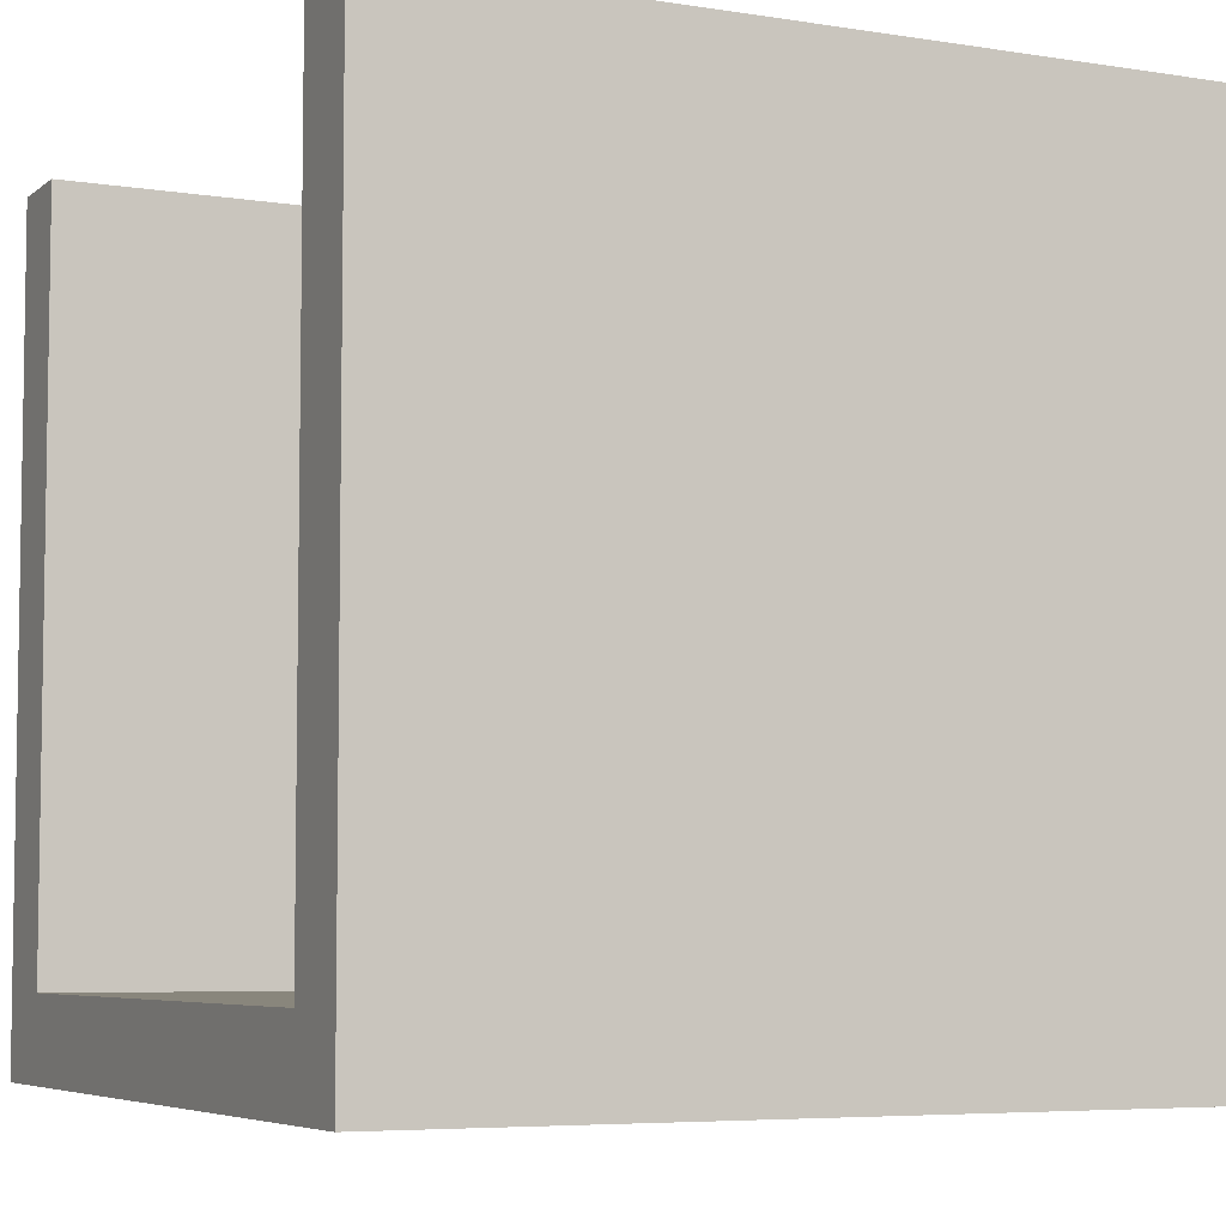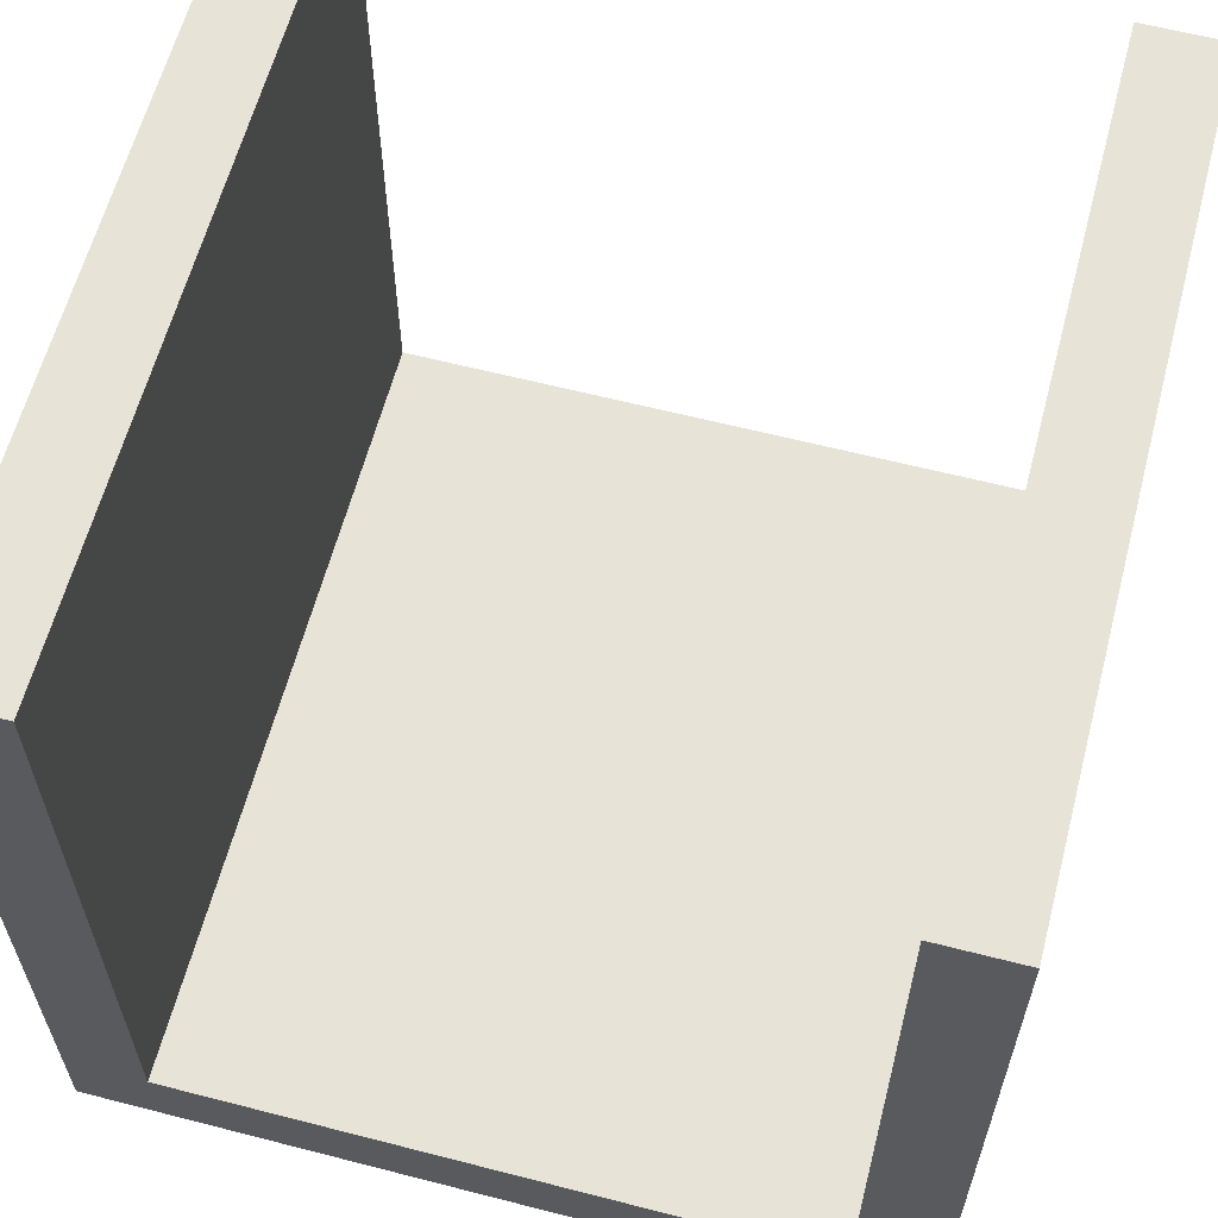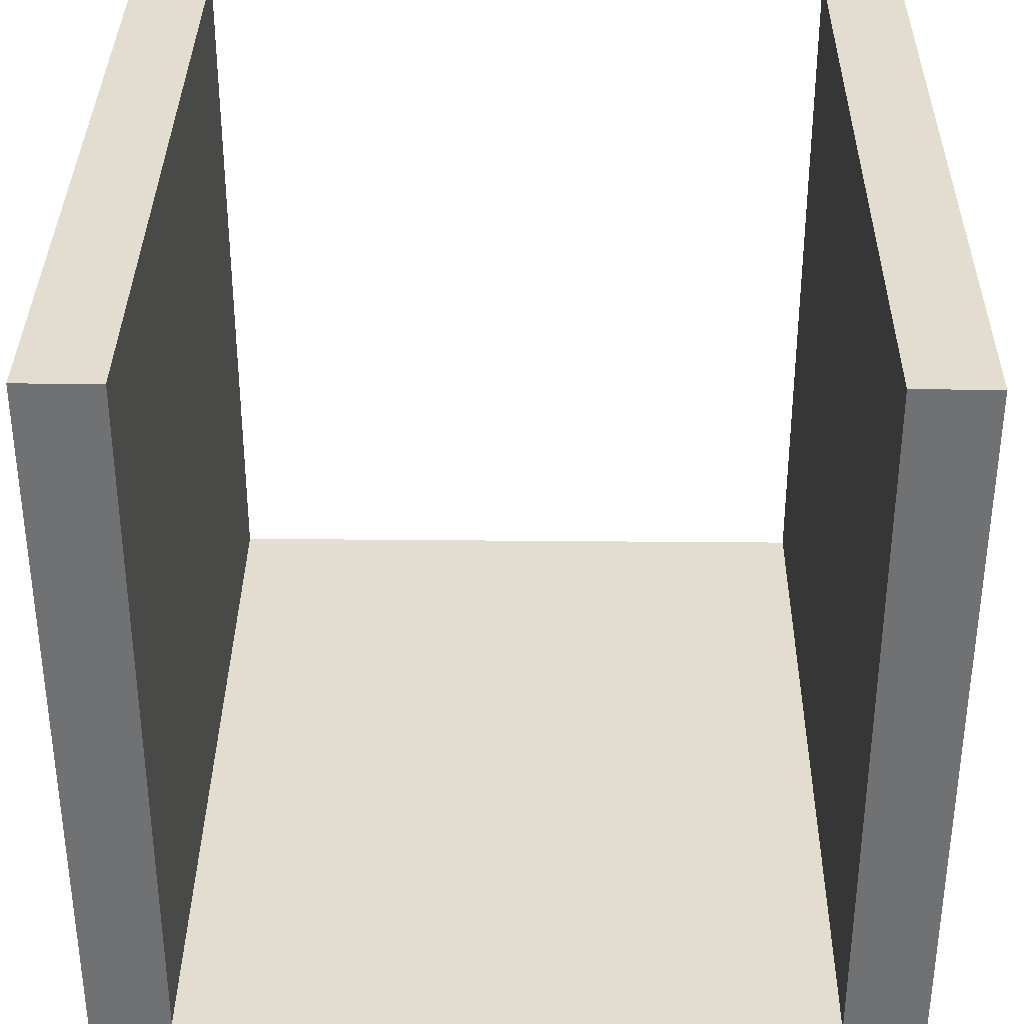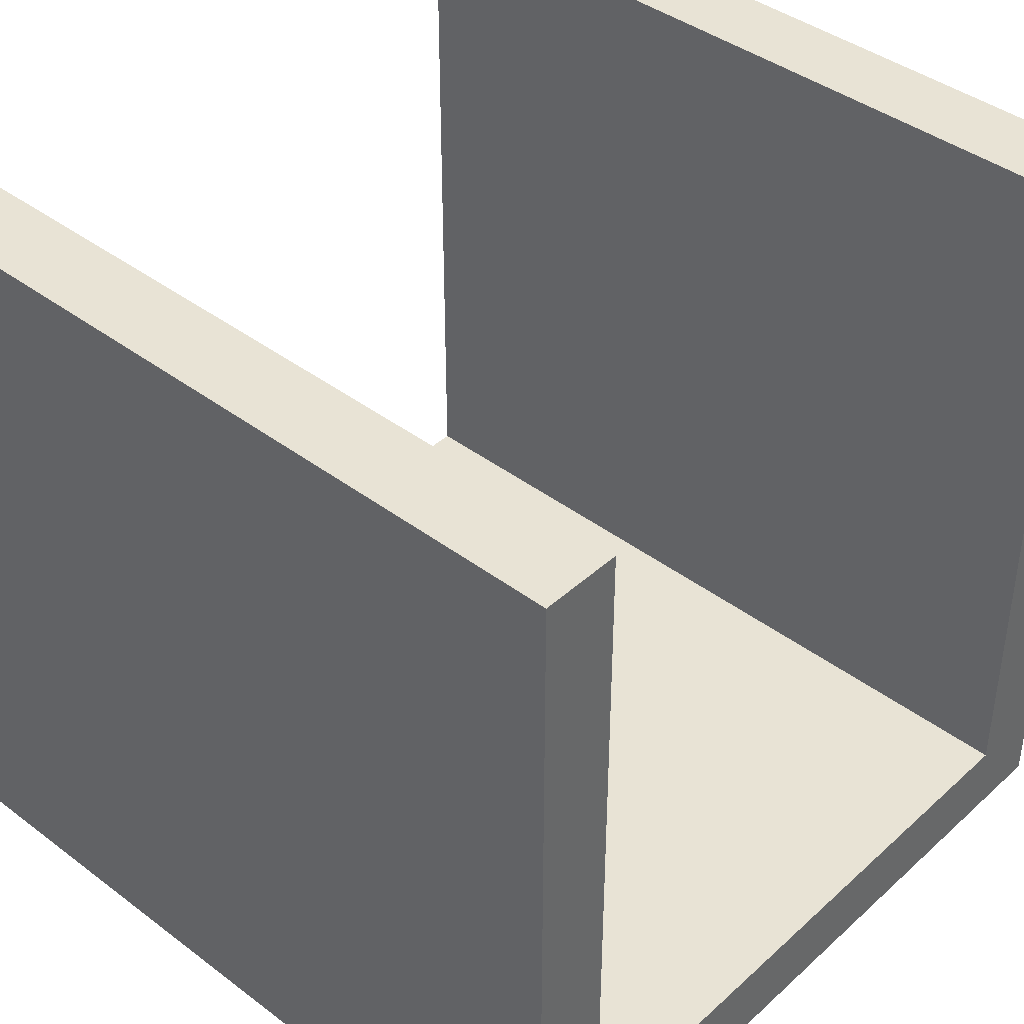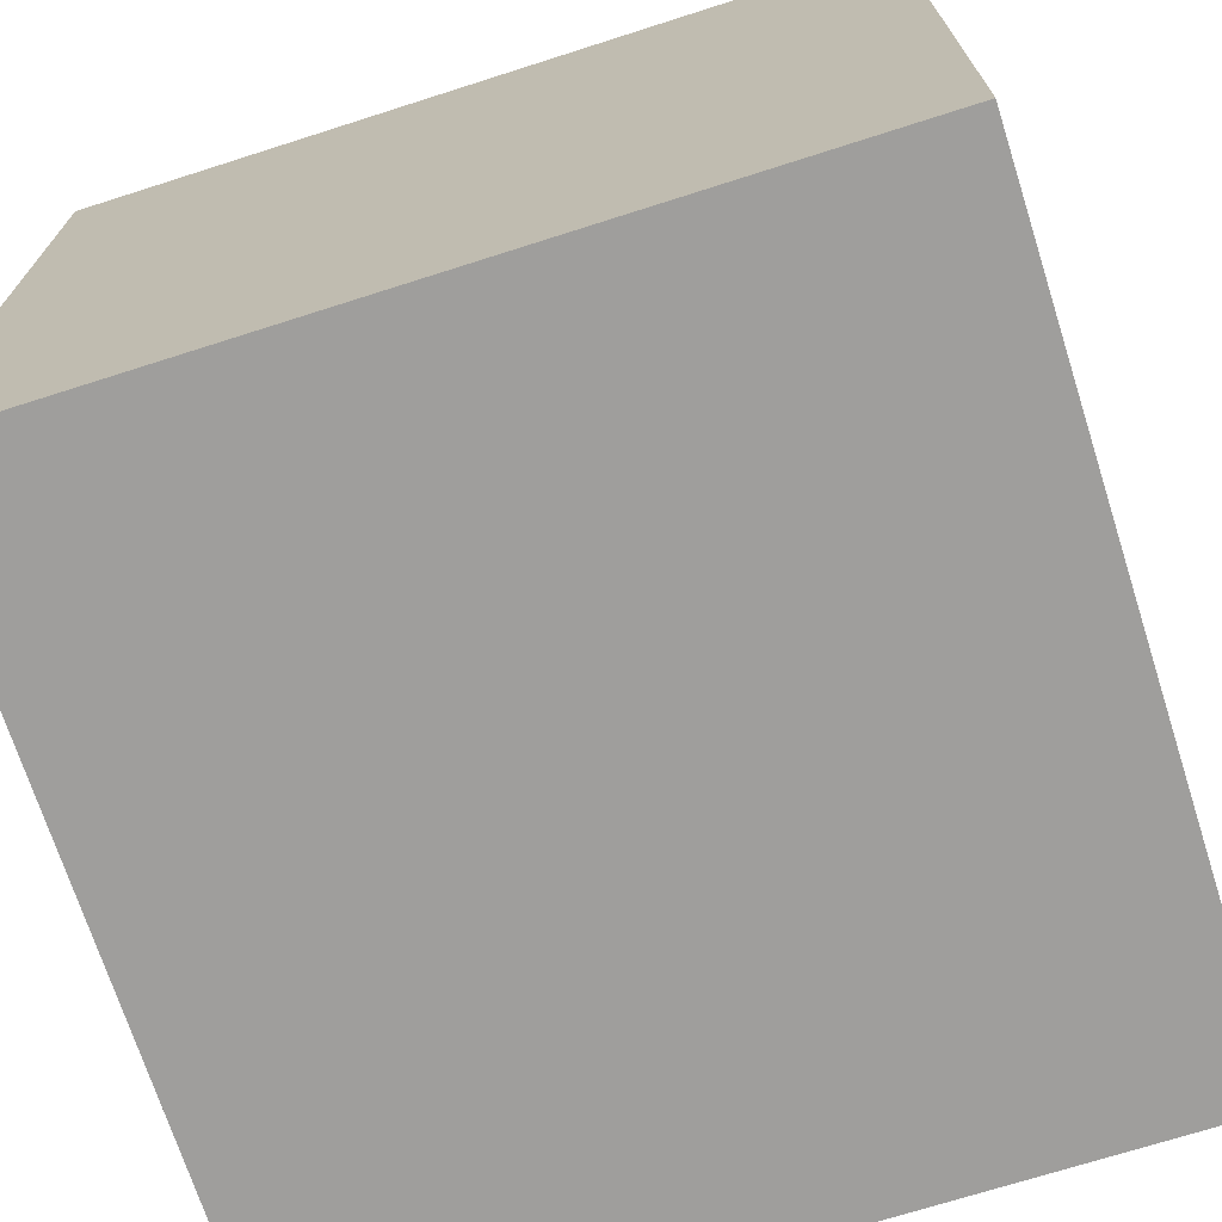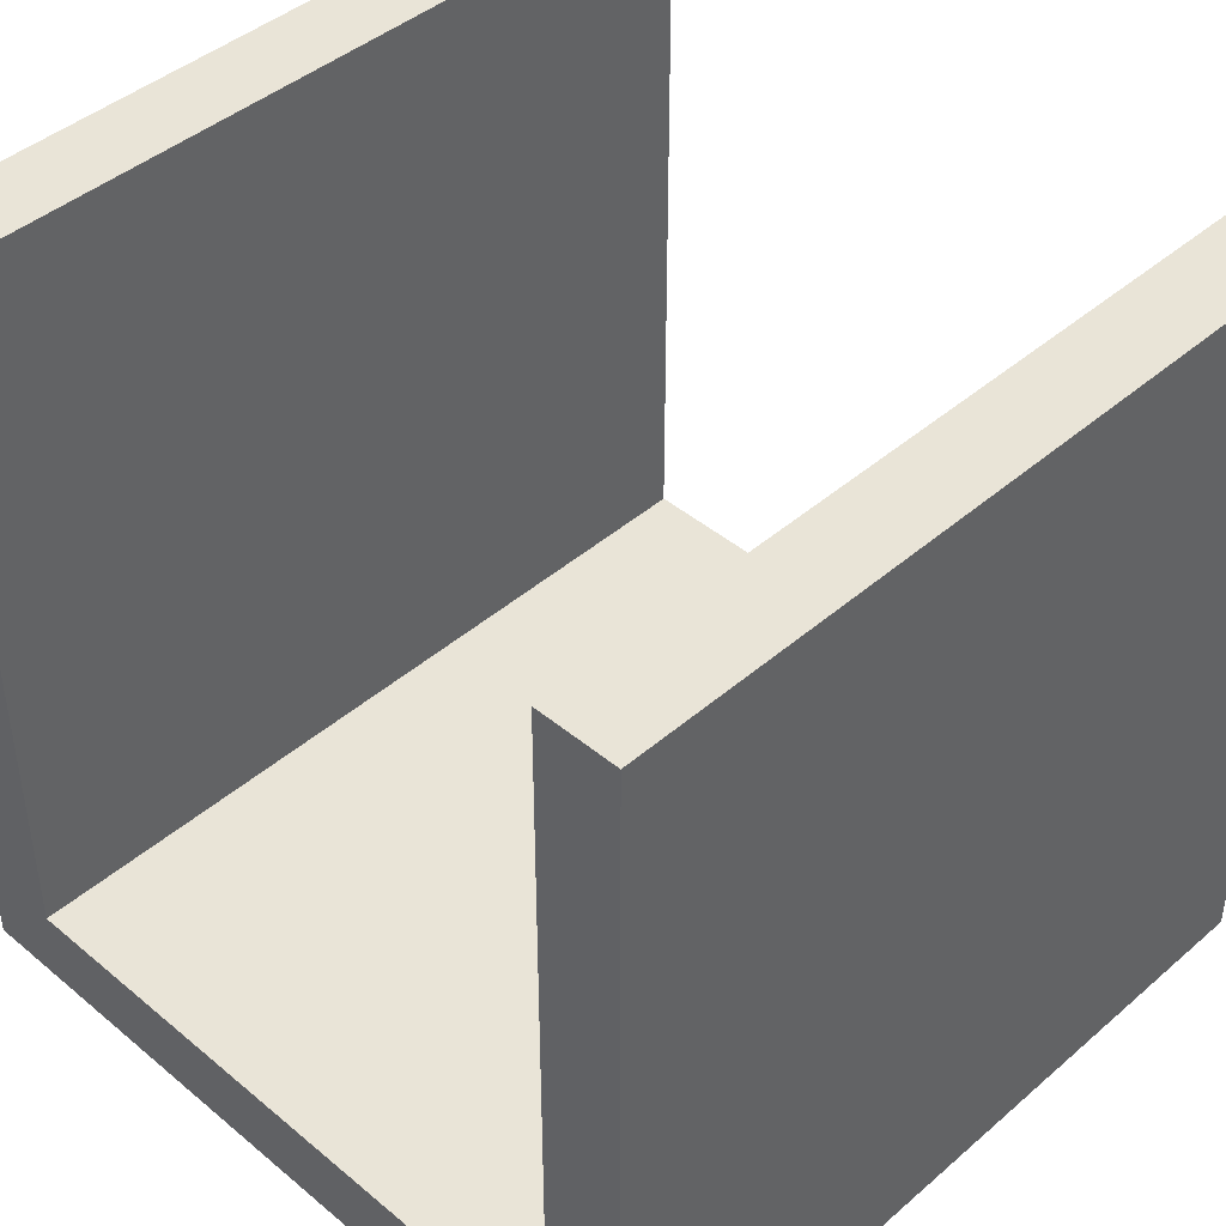
<metadata>
{"format":"obj","ext":"obj","renderer":"f3d","projection":"perspective","resolution":1024,"background":"white","views":[{"elev":-5.8,"azim":154.0,"up":"+Y"},{"elev":61.5,"azim":-75.3,"up":"+Y"},{"elev":34.8,"azim":90.7,"up":"+Y"},{"elev":41.3,"azim":-137.6,"up":"+Y"},{"elev":-71.1,"azim":17.7,"up":"+Z"},{"elev":43.4,"azim":134.5,"up":"+Y"}]}
</metadata>
<code>
g LR
v -5 0 5
v -5 0 -5
v -5 1 4
v -5 1 -4
v -5 10 5
v -5 10 4
v -5 10 -4
v -5 10 -5
v 5 0 5
v 5 0 -5
v 5 1 4
v 5 1 -4
v 5 10 5
v 5 10 4
v 5 10 -4
v 5 10 -5
v -5 0 5
v -5 10 5
v 5 0 5
v 5 10 5
v -5 1 -4
v -5 10 -4
v -2 7 -4
v -2 9 -4
v -1 3 -4
v -1 7 -4
v 1 3 -4
v 1 7 -4
v 2 7 -4
v 2 9 -4
v 5 1 -4
v 5 10 -4
v -5 1 4
v -5 10 4
v 5 1 4
v 5 10 4
v -5 0 -5
v -5 10 -5
v -2 7 -5
v -2 9 -5
v -1 3 -5
v -1 7 -5
v 1 3 -5
v 1 7 -5
v 2 7 -5
v 2 9 -5
v 5 0 -5
v 5 10 -5
v -5 0 5
v 5 0 5
v -5 0 -5
v 5 0 -5
v -5 1 4
v 5 1 4
v -5 1 -4
v 5 1 -4
v -5 10 5
v 5 10 5
v -5 10 4
v 5 10 4
v -5 10 -4
v 5 10 -4
v -5 10 -5
v 5 10 -5
f 3 2 1
f 4 2 3
f 5 3 1
f 6 3 5
f 7 2 4
f 8 2 7
f 9 10 11
f 11 10 12
f 9 11 13
f 13 11 14
f 12 10 15
f 15 10 16
f 19 18 17
f 20 18 19
f 23 22 21
f 24 22 23
f 25 23 21
f 26 24 23
f 26 23 25
f 27 25 21
f 27 26 25
f 28 24 26
f 28 26 27
f 29 28 27
f 29 24 28
f 30 22 24
f 30 24 29
f 31 29 27
f 31 27 21
f 31 30 29
f 32 22 30
f 32 30 31
f 33 34 35
f 35 34 36
f 37 38 39
f 39 38 40
f 37 39 41
f 39 40 42
f 41 39 42
f 37 41 43
f 41 42 43
f 42 40 44
f 43 42 44
f 43 44 45
f 44 40 45
f 40 38 46
f 45 40 46
f 43 45 47
f 37 43 47
f 45 46 47
f 46 38 48
f 47 46 48
f 51 50 49
f 52 50 51
f 53 54 55
f 55 54 56
f 57 58 59
f 59 58 60
f 61 62 63
f 63 62 64

</code>
